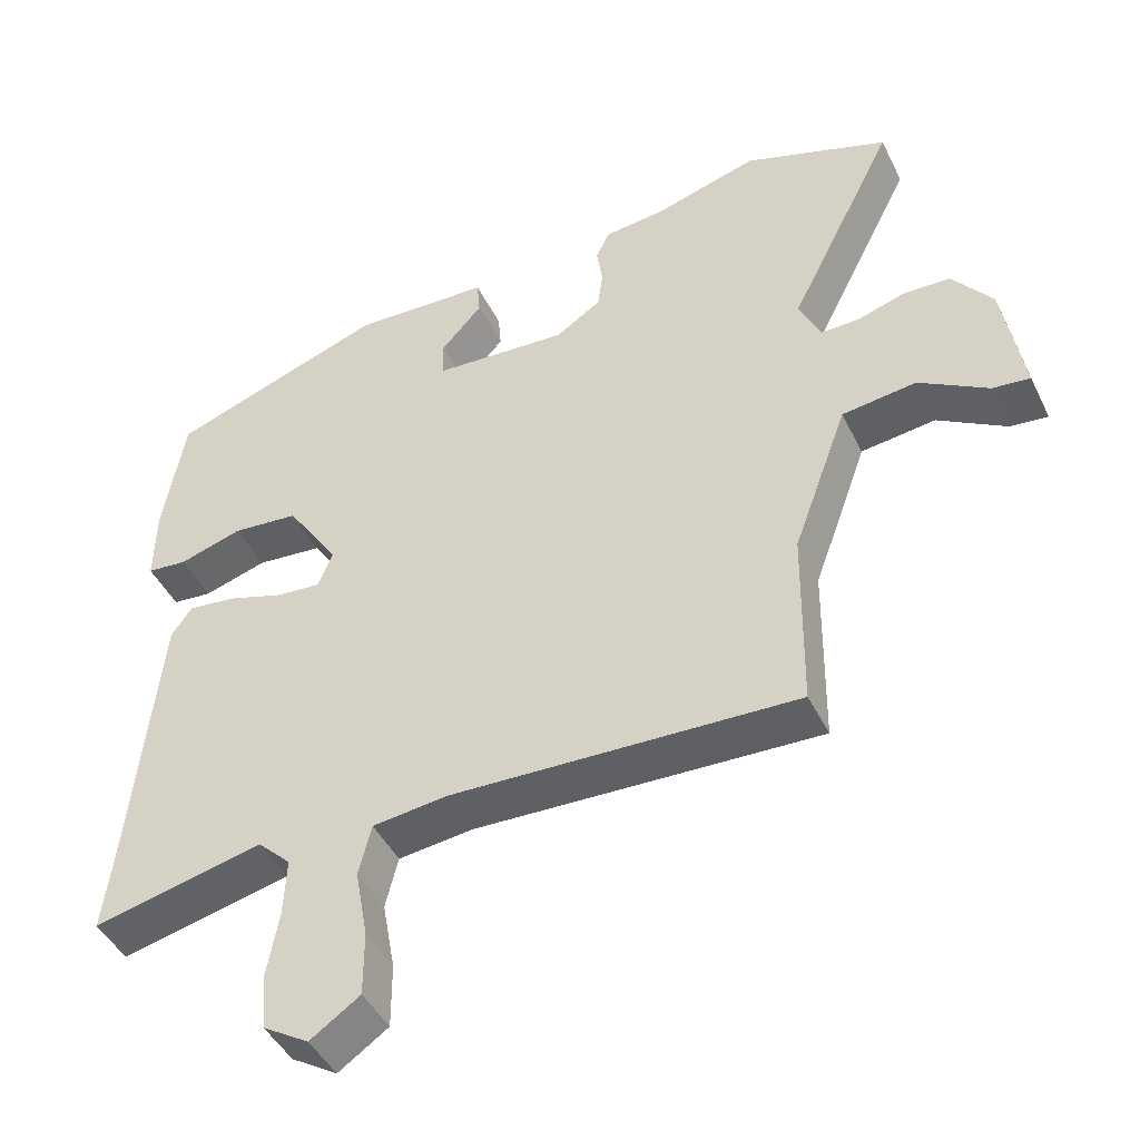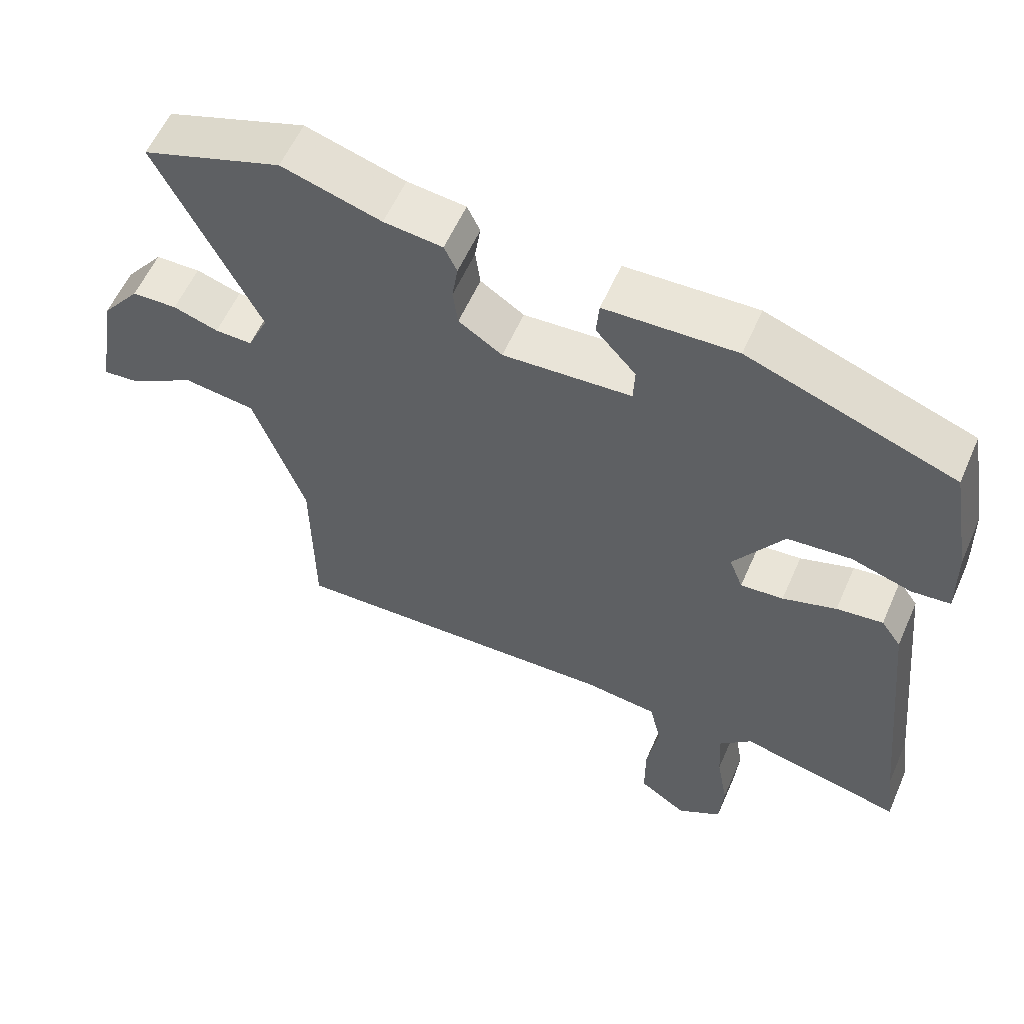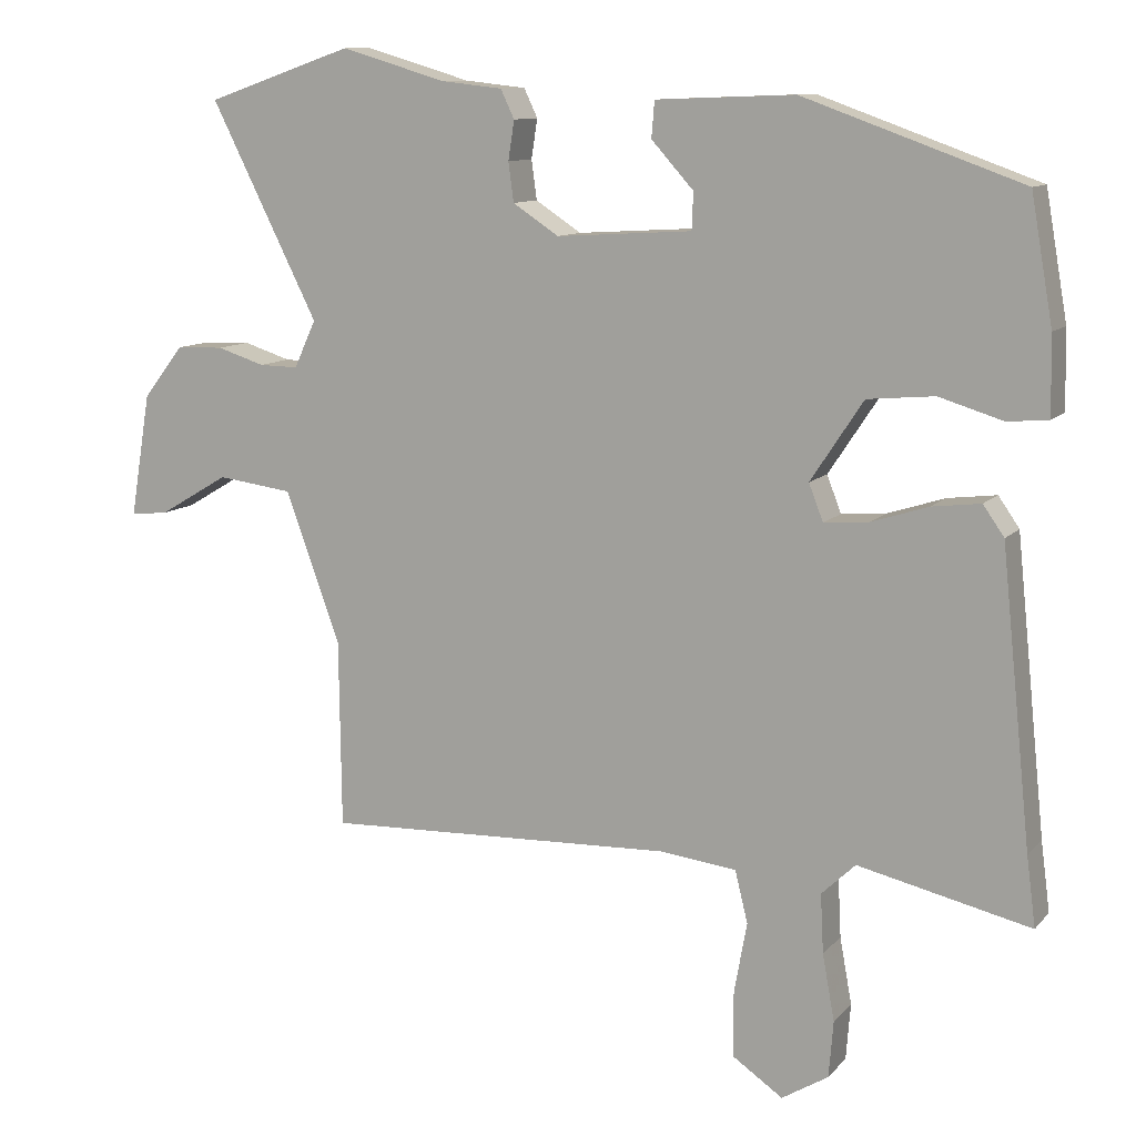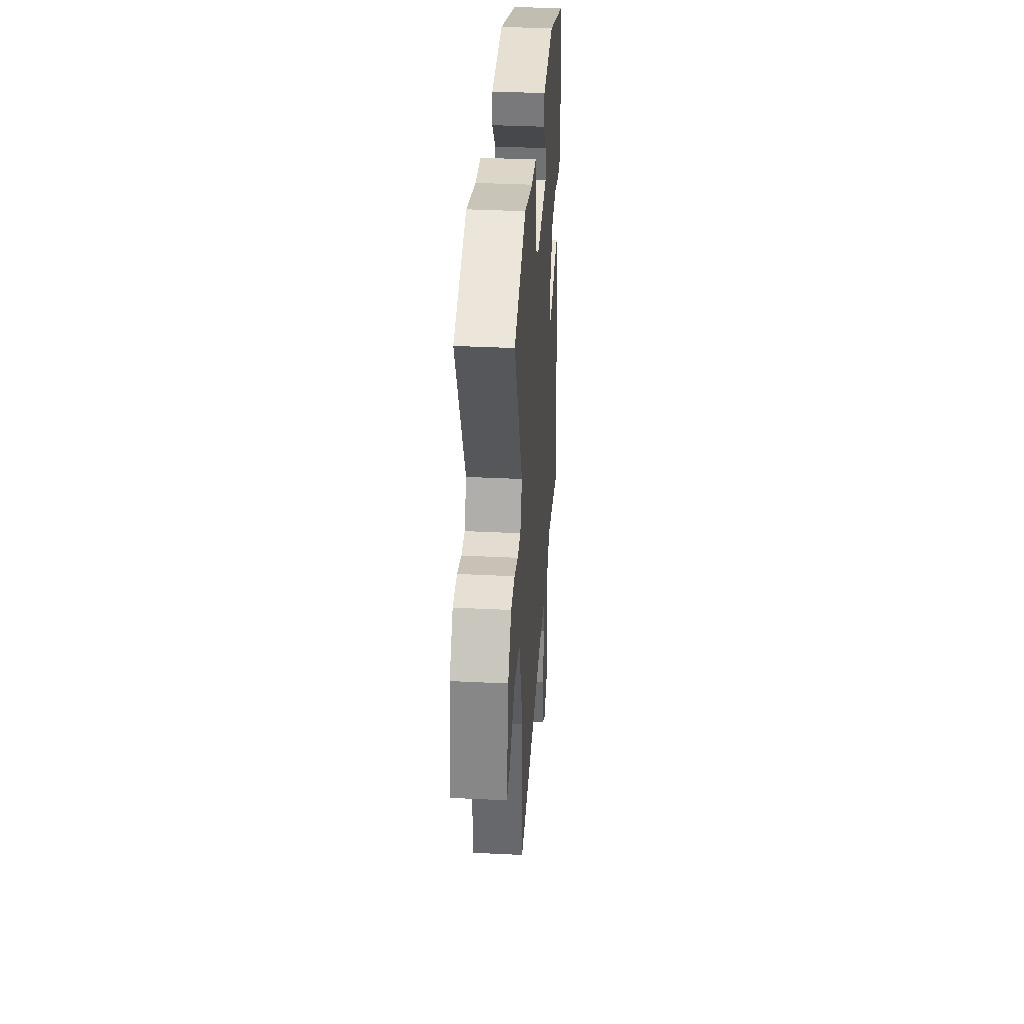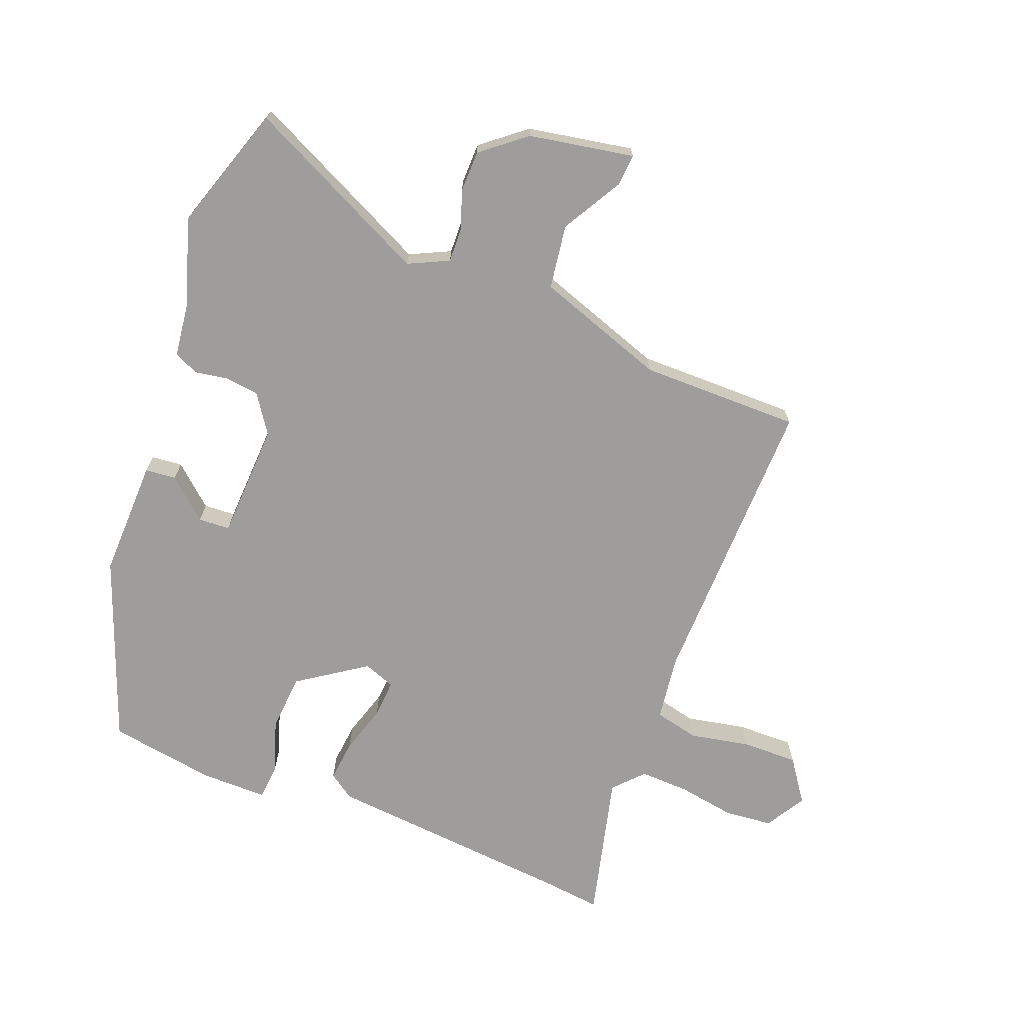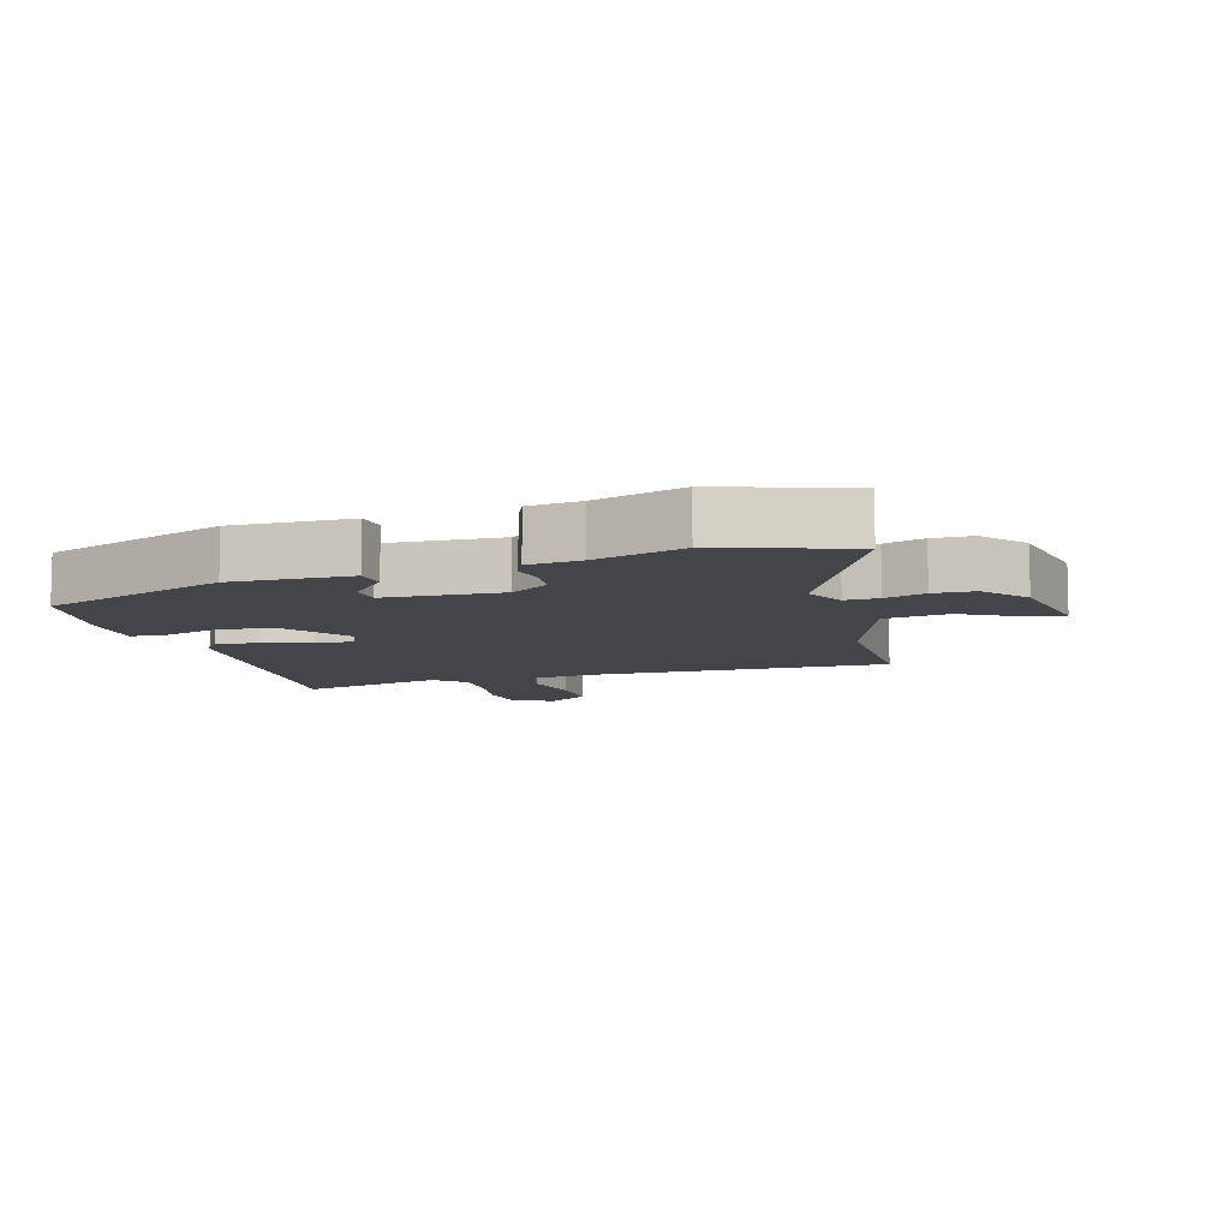
<metadata>
{"format":"obj","ext":"obj","renderer":"f3d","projection":"perspective","resolution":1024,"background":"white","views":[{"elev":-44.7,"azim":24.9,"up":"+Z"},{"elev":57.8,"azim":-156.4,"up":"+Z"},{"elev":10.7,"azim":-156.1,"up":"+Z"},{"elev":36.4,"azim":93.7,"up":"+Z"},{"elev":-70.5,"azim":69.6,"up":"+Y"},{"elev":-8.8,"azim":17.3,"up":"+Y"}]}
</metadata>
<code>
v -0.472 0.07 0.365
v -0.182 0.07 0.469
v 0.002 0.07 0.462
v 0.006 0.07 0.414
v -0.05 0.07 0.352
v -0.048 0.07 0.303
v 0.132 0.07 0.292
v 0.193 0.07 0.332
v 0.2 0.07 0.384
v 0.192 0.07 0.436
v 0.21 0.07 0.474
v 0.292 0.07 0.483
v 0.431 0.07 0.524
v 0.626 0.07 0.457
v 0.483 0.07 0.172
v 0.512 0.07 0.109
v 0.564 0.07 0.11
v 0.627 0.07 0.13
v 0.69 0.07 0.128
v 0.744 0.07 0.059
v 0.771 0.07 -0.105
v 0.721 0.07 -0.1
v 0.628 0.07 -0.045
v 0.528 0.07 -0.058
v 0.455 0.07 -0.259
v 0.452 0.07 -0.508
v -0.013 0.07 -0.492
v -0.115 0.07 -0.504
v -0.132 0.07 -0.573
v -0.115 0.07 -0.667
v -0.115 0.07 -0.754
v -0.182 0.07 -0.8
v -0.244 0.07 -0.762
v -0.25 0.07 -0.687
v -0.234 0.07 -0.599
v -0.23 0.07 -0.521
v -0.275 0.07 -0.478
v -0.504 0.07 -0.531
v -0.492 0.07 -0.439
v -0.452 0.07 -0.051
v -0.424 0.07 -0.011
v -0.359 0.07 -0.019
v -0.284 0.07 -0.043
v -0.224 0.07 -0.048
v -0.205 0.07 0.001
v -0.275 0.07 0.107
v -0.364 0.07 0.115
v -0.449 0.07 0.089
v -0.503 0.07 0.094
v -0.501 0.07 0.198
v -0.472 0 0.365
v -0.182 0 0.469
v 0.002 0 0.462
v 0.006 0 0.414
v -0.05 0 0.352
v -0.048 0 0.303
v 0.132 0 0.292
v 0.193 0 0.332
v 0.2 0 0.384
v 0.192 0 0.436
v 0.21 0 0.474
v 0.292 0 0.483
v 0.431 0 0.524
v 0.626 0 0.457
v 0.483 0 0.172
v 0.512 0 0.109
v 0.564 0 0.11
v 0.627 0 0.13
v 0.69 0 0.128
v 0.744 0 0.059
v 0.771 0 -0.105
v 0.721 0 -0.1
v 0.628 0 -0.045
v 0.528 0 -0.058
v 0.455 0 -0.259
v 0.452 0 -0.508
v -0.013 0 -0.492
v -0.115 0 -0.504
v -0.132 0 -0.573
v -0.115 0 -0.667
v -0.115 0 -0.754
v -0.182 0 -0.8
v -0.244 0 -0.762
v -0.25 0 -0.687
v -0.234 0 -0.599
v -0.23 0 -0.521
v -0.275 0 -0.478
v -0.504 0 -0.531
v -0.492 0 -0.439
v -0.452 0 -0.051
v -0.424 0 -0.011
v -0.359 0 -0.019
v -0.284 0 -0.043
v -0.224 0 -0.048
v -0.205 0 0.001
v -0.275 0 0.107
v -0.364 0 0.115
v -0.449 0 0.089
v -0.503 0 0.094
v -0.501 0 0.198
f 47 48 49 50
f 46 47 50 1
f 40 41 42 43
f 39 40 43 44
f 37 38 39 44
f 36 37 44 45
f 32 33 34 35
f 32 35 36
f 29 30 31 32
f 29 32 36 45
f 25 26 27
f 24 25 27 28
f 20 21 22 23
f 20 23 24
f 17 18 19 20
f 16 17 20 24
f 15 16 24 28
f 12 13 14 15
f 9 10 11 12
f 8 9 12 15
f 7 8 15 28
f 2 3 4 5
f 46 1 2 5
f 45 46 5 6
f 28 29 45 6
f 6 7 28
f 100 99 98 97
f 51 100 97 96
f 93 92 91 90
f 94 93 90 89
f 94 89 88 87
f 95 94 87 86
f 85 84 83 82
f 86 85 82
f 82 81 80 79
f 95 86 82 79
f 77 76 75
f 78 77 75 74
f 73 72 71 70
f 74 73 70
f 70 69 68 67
f 74 70 67 66
f 78 74 66 65
f 65 64 63 62
f 62 61 60 59
f 65 62 59 58
f 78 65 58 57
f 55 54 53 52
f 55 52 51 96
f 56 55 96 95
f 56 95 79 78
f 78 57 56
f 1 51 52 2
f 2 52 53 3
f 3 53 54 4
f 4 54 55 5
f 5 55 56 6
f 6 56 57 7
f 7 57 58 8
f 8 58 59 9
f 9 59 60 10
f 10 60 61 11
f 11 61 62 12
f 12 62 63 13
f 13 63 64 14
f 14 64 65 15
f 15 65 66 16
f 16 66 67 17
f 17 67 68 18
f 18 68 69 19
f 19 69 70 20
f 20 70 71 21
f 21 71 72 22
f 22 72 73 23
f 23 73 74 24
f 24 74 75 25
f 25 75 76 26
f 26 76 77 27
f 27 77 78 28
f 28 78 79 29
f 29 79 80 30
f 30 80 81 31
f 31 81 82 32
f 32 82 83 33
f 33 83 84 34
f 34 84 85 35
f 35 85 86 36
f 36 86 87 37
f 37 87 88 38
f 38 88 89 39
f 39 89 90 40
f 40 90 91 41
f 41 91 92 42
f 42 92 93 43
f 43 93 94 44
f 44 94 95 45
f 45 95 96 46
f 46 96 97 47
f 47 97 98 48
f 48 98 99 49
f 49 99 100 50
f 50 100 51 1

</code>
